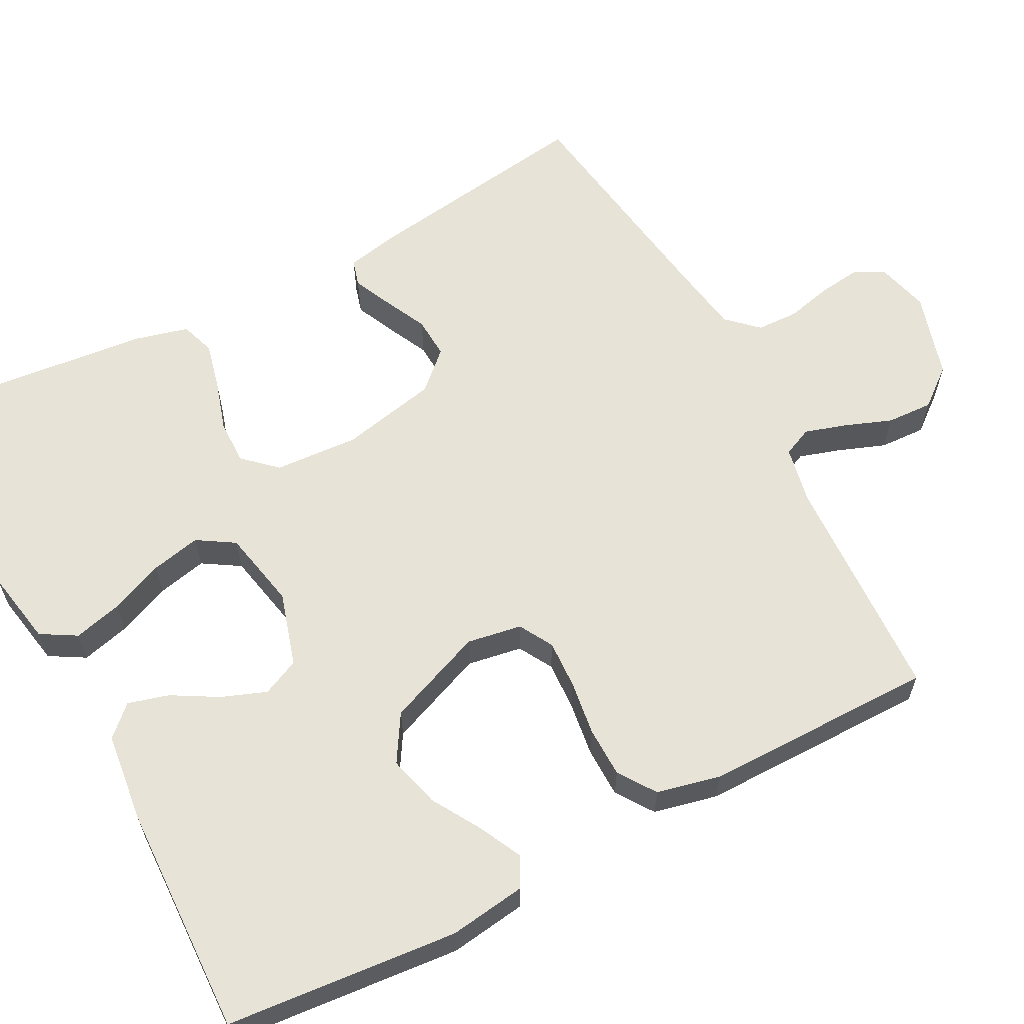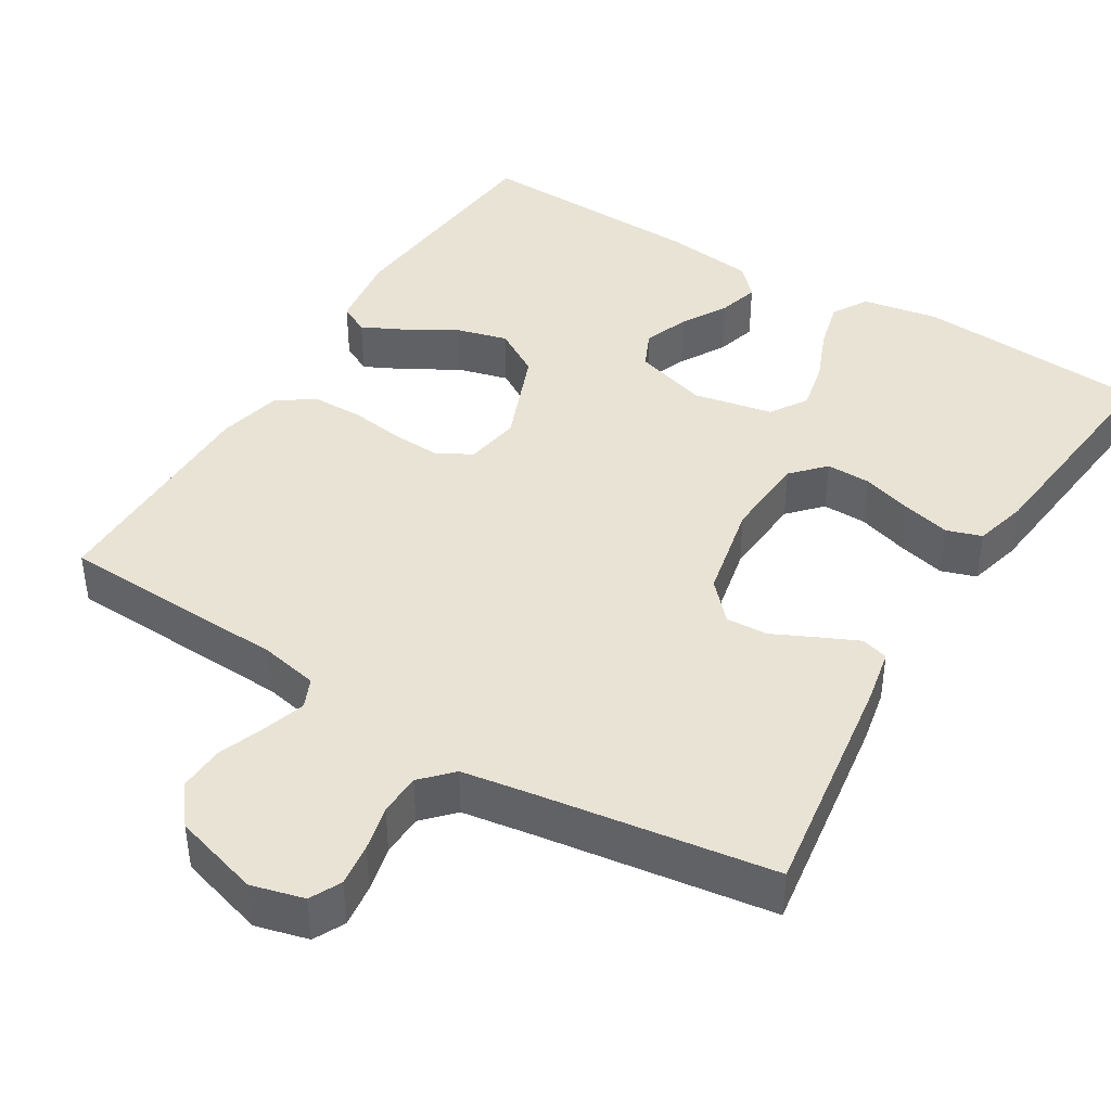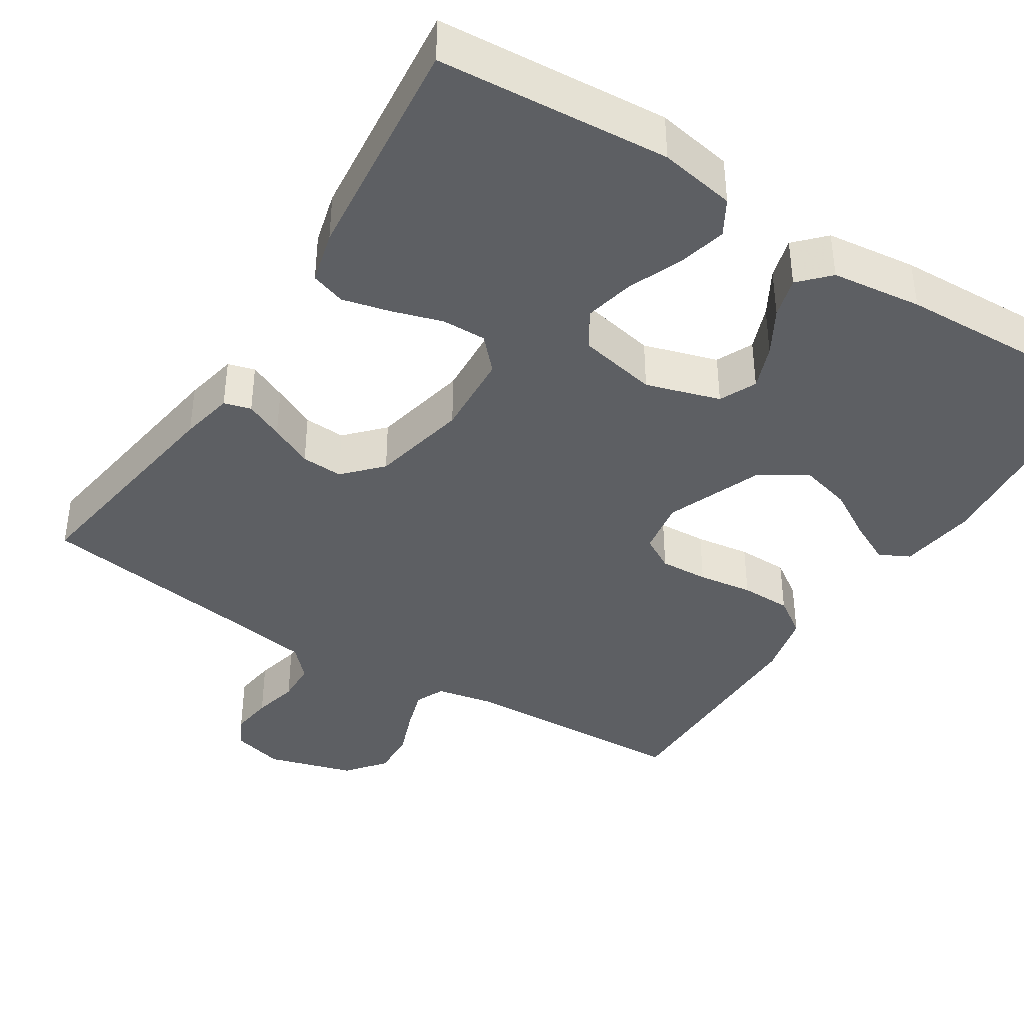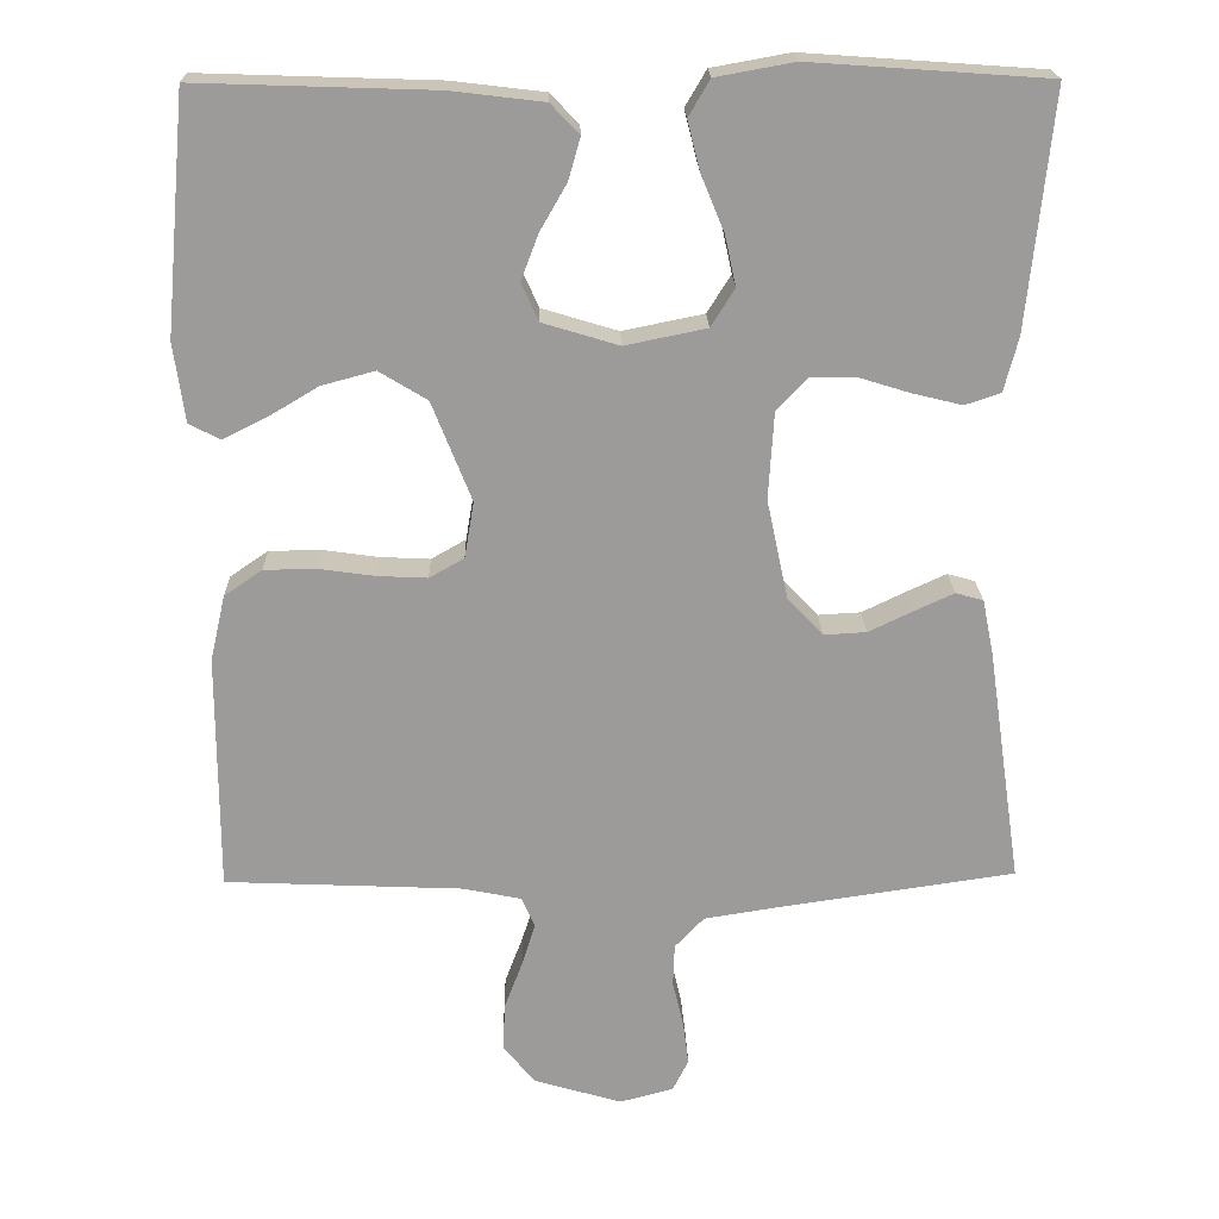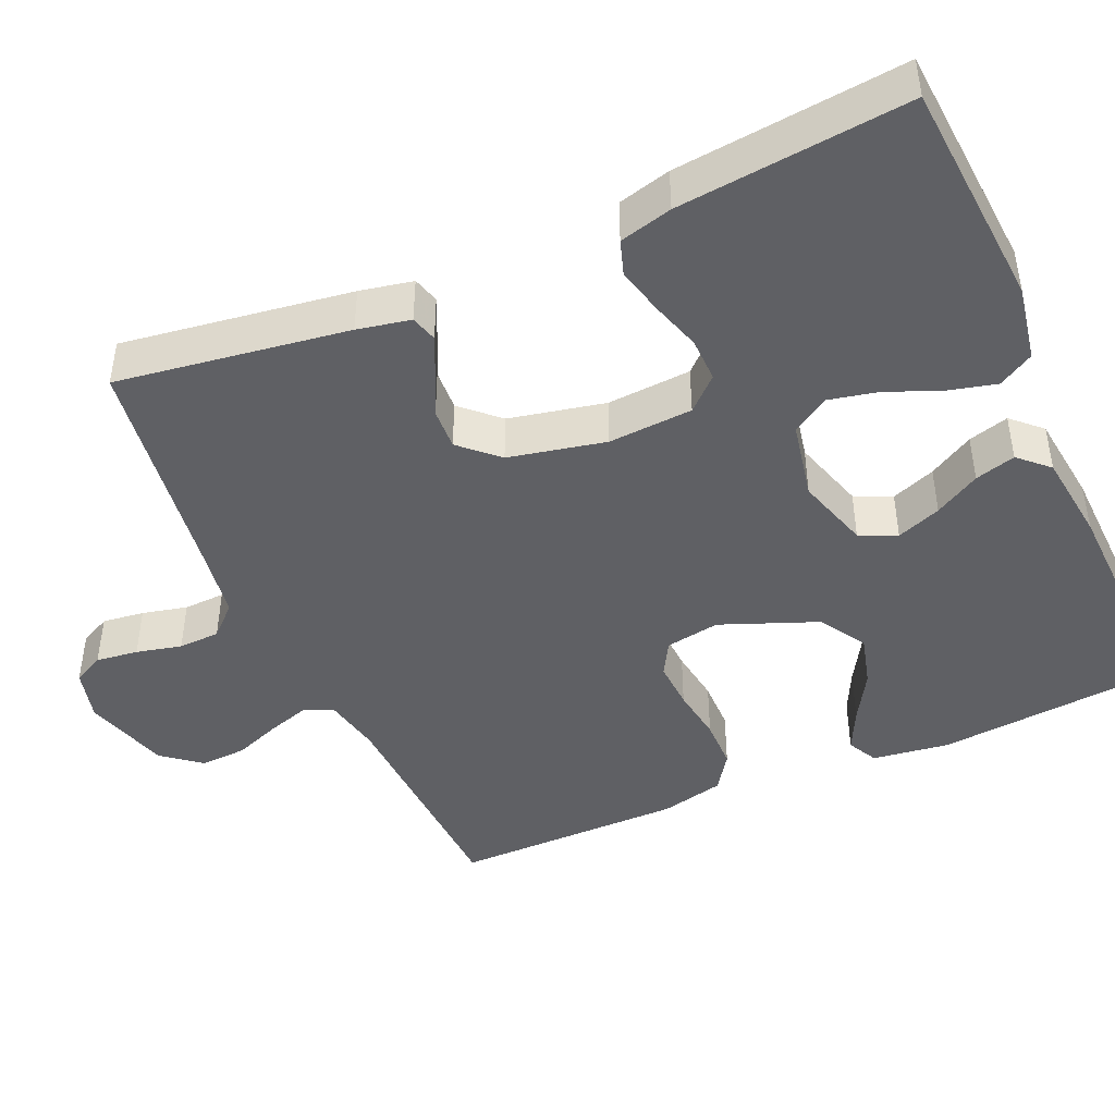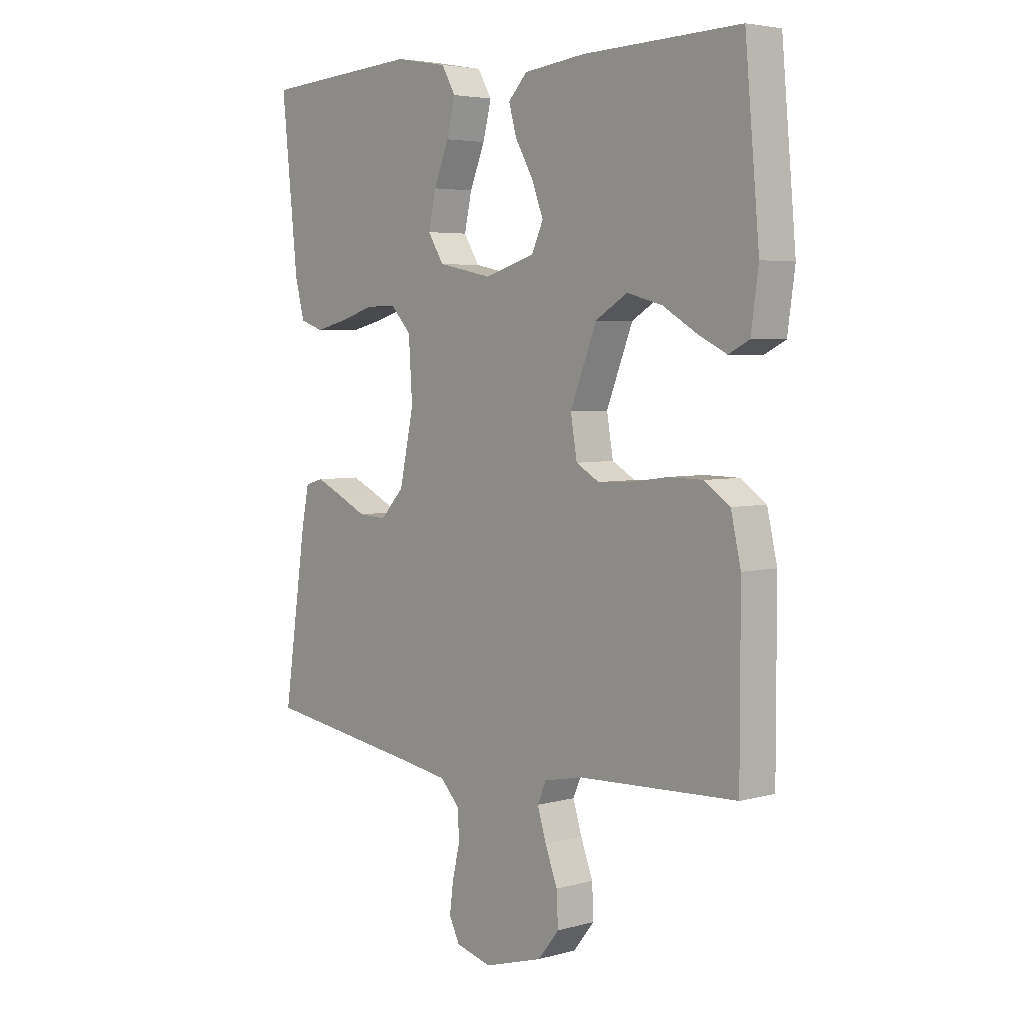
<metadata>
{"format":"obj","ext":"obj","renderer":"f3d","projection":"perspective","resolution":1024,"background":"white","views":[{"elev":61.7,"azim":62.2,"up":"+Y"},{"elev":42.1,"azim":-148.5,"up":"+Y"},{"elev":-39.9,"azim":-32.4,"up":"+Y"},{"elev":20.3,"azim":178.6,"up":"+Z"},{"elev":-44.6,"azim":-66.1,"up":"+Y"},{"elev":4.3,"azim":48.5,"up":"+Z"}]}
</metadata>
<code>
v 0.5 0.07 -0.5
v 0.2 0.07 -0.513
v 0.126 0.07 -0.528
v 0.109 0.07 -0.566
v 0.126 0.07 -0.62
v 0.149 0.07 -0.681
v 0.152 0.07 -0.741
v 0.112 0.07 -0.791
v 0 0.07 -0.824
v -0.068 0.07 -0.806
v -0.088 0.07 -0.766
v -0.081 0.07 -0.711
v -0.067 0.07 -0.652
v -0.069 0.07 -0.598
v -0.106 0.07 -0.559
v -0.2 0.07 -0.544
v -0.5 0.07 -0.5
v -0.456 0.07 -0.2
v -0.442 0.07 -0.131
v -0.407 0.07 -0.121
v -0.357 0.07 -0.144
v -0.301 0.07 -0.171
v -0.247 0.07 -0.174
v -0.202 0.07 -0.126
v -0.175 0.07 0
v -0.182 0.07 0.11
v -0.221 0.07 0.152
v -0.279 0.07 0.151
v -0.344 0.07 0.131
v -0.406 0.07 0.116
v -0.451 0.07 0.131
v -0.469 0.07 0.2
v -0.5 0.07 0.5
v -0.2 0.07 0.521
v -0.101 0.07 0.503
v -0.074 0.07 0.457
v -0.09 0.07 0.394
v -0.119 0.07 0.324
v -0.133 0.07 0.26
v -0.103 0.07 0.212
v 0 0.07 0.191
v 0.096 0.07 0.22
v 0.118 0.07 0.268
v 0.096 0.07 0.326
v 0.062 0.07 0.385
v 0.047 0.07 0.438
v 0.083 0.07 0.476
v 0.2 0.07 0.49
v 0.5 0.07 0.5
v 0.527 0.07 0.2
v 0.513 0.07 0.1
v 0.474 0.07 0.08
v 0.419 0.07 0.107
v 0.355 0.07 0.145
v 0.288 0.07 0.163
v 0.227 0.07 0.126
v 0.177 0.07 0
v 0.189 0.07 -0.071
v 0.233 0.07 -0.096
v 0.296 0.07 -0.093
v 0.367 0.07 -0.083
v 0.433 0.07 -0.084
v 0.481 0.07 -0.117
v 0.5 0.07 -0.2
v 0.5 0 -0.5
v 0.2 0 -0.513
v 0.126 0 -0.528
v 0.109 0 -0.566
v 0.126 0 -0.62
v 0.149 0 -0.681
v 0.152 0 -0.741
v 0.112 0 -0.791
v 0 0 -0.824
v -0.068 0 -0.806
v -0.088 0 -0.766
v -0.081 0 -0.711
v -0.067 0 -0.652
v -0.069 0 -0.598
v -0.106 0 -0.559
v -0.2 0 -0.544
v -0.5 0 -0.5
v -0.456 0 -0.2
v -0.442 0 -0.131
v -0.407 0 -0.121
v -0.357 0 -0.144
v -0.301 0 -0.171
v -0.247 0 -0.174
v -0.202 0 -0.126
v -0.175 0 0
v -0.182 0 0.11
v -0.221 0 0.152
v -0.279 0 0.151
v -0.344 0 0.131
v -0.406 0 0.116
v -0.451 0 0.131
v -0.469 0 0.2
v -0.5 0 0.5
v -0.2 0 0.521
v -0.101 0 0.503
v -0.074 0 0.457
v -0.09 0 0.394
v -0.119 0 0.324
v -0.133 0 0.26
v -0.103 0 0.212
v 0 0 0.191
v 0.096 0 0.22
v 0.118 0 0.268
v 0.096 0 0.326
v 0.062 0 0.385
v 0.047 0 0.438
v 0.083 0 0.476
v 0.2 0 0.49
v 0.5 0 0.5
v 0.527 0 0.2
v 0.513 0 0.1
v 0.474 0 0.08
v 0.419 0 0.107
v 0.355 0 0.145
v 0.288 0 0.163
v 0.227 0 0.126
v 0.177 0 0
v 0.189 0 -0.071
v 0.233 0 -0.096
v 0.296 0 -0.093
v 0.367 0 -0.083
v 0.433 0 -0.084
v 0.481 0 -0.117
v 0.5 0 -0.2
f 63 64 1 2
f 60 61 62 63
f 59 60 63 2
f 58 59 2 3
f 57 58 3 4
f 51 52 53 54
f 49 50 51 54
f 49 54 55
f 48 49 55 56
f 44 45 46 47
f 43 44 47 48
f 35 36 37 38
f 35 38 39
f 34 35 39
f 33 34 39
f 32 33 39 40
f 28 29 30 31
f 28 31 32 40
f 19 20 21 22
f 17 18 19 22
f 16 17 22 23
f 15 16 23 24
f 10 11 12 13
f 8 9 10 13
f 8 13 14
f 5 6 7 8
f 4 5 8 14
f 57 4 14 15
f 43 48 56 57
f 42 43 57 15
f 27 28 40 41
f 26 27 41
f 25 26 41 42
f 15 24 25 42
f 66 65 128 127
f 127 126 125 124
f 66 127 124 123
f 67 66 123 122
f 68 67 122 121
f 118 117 116 115
f 118 115 114 113
f 119 118 113
f 120 119 113 112
f 111 110 109 108
f 112 111 108 107
f 102 101 100 99
f 103 102 99
f 103 99 98
f 103 98 97
f 104 103 97 96
f 95 94 93 92
f 104 96 95 92
f 86 85 84 83
f 86 83 82 81
f 87 86 81 80
f 88 87 80 79
f 77 76 75 74
f 77 74 73 72
f 78 77 72
f 72 71 70 69
f 78 72 69 68
f 79 78 68 121
f 121 120 112 107
f 79 121 107 106
f 105 104 92 91
f 105 91 90
f 106 105 90 89
f 106 89 88 79
f 1 65 66 2
f 2 66 67 3
f 3 67 68 4
f 4 68 69 5
f 5 69 70 6
f 6 70 71 7
f 7 71 72 8
f 8 72 73 9
f 9 73 74 10
f 10 74 75 11
f 11 75 76 12
f 12 76 77 13
f 13 77 78 14
f 14 78 79 15
f 15 79 80 16
f 16 80 81 17
f 17 81 82 18
f 18 82 83 19
f 19 83 84 20
f 20 84 85 21
f 21 85 86 22
f 22 86 87 23
f 23 87 88 24
f 24 88 89 25
f 25 89 90 26
f 26 90 91 27
f 27 91 92 28
f 28 92 93 29
f 29 93 94 30
f 30 94 95 31
f 31 95 96 32
f 32 96 97 33
f 33 97 98 34
f 34 98 99 35
f 35 99 100 36
f 36 100 101 37
f 37 101 102 38
f 38 102 103 39
f 39 103 104 40
f 40 104 105 41
f 41 105 106 42
f 42 106 107 43
f 43 107 108 44
f 44 108 109 45
f 45 109 110 46
f 46 110 111 47
f 47 111 112 48
f 48 112 113 49
f 49 113 114 50
f 50 114 115 51
f 51 115 116 52
f 52 116 117 53
f 53 117 118 54
f 54 118 119 55
f 55 119 120 56
f 56 120 121 57
f 57 121 122 58
f 58 122 123 59
f 59 123 124 60
f 60 124 125 61
f 61 125 126 62
f 62 126 127 63
f 63 127 128 64
f 64 128 65 1

</code>
